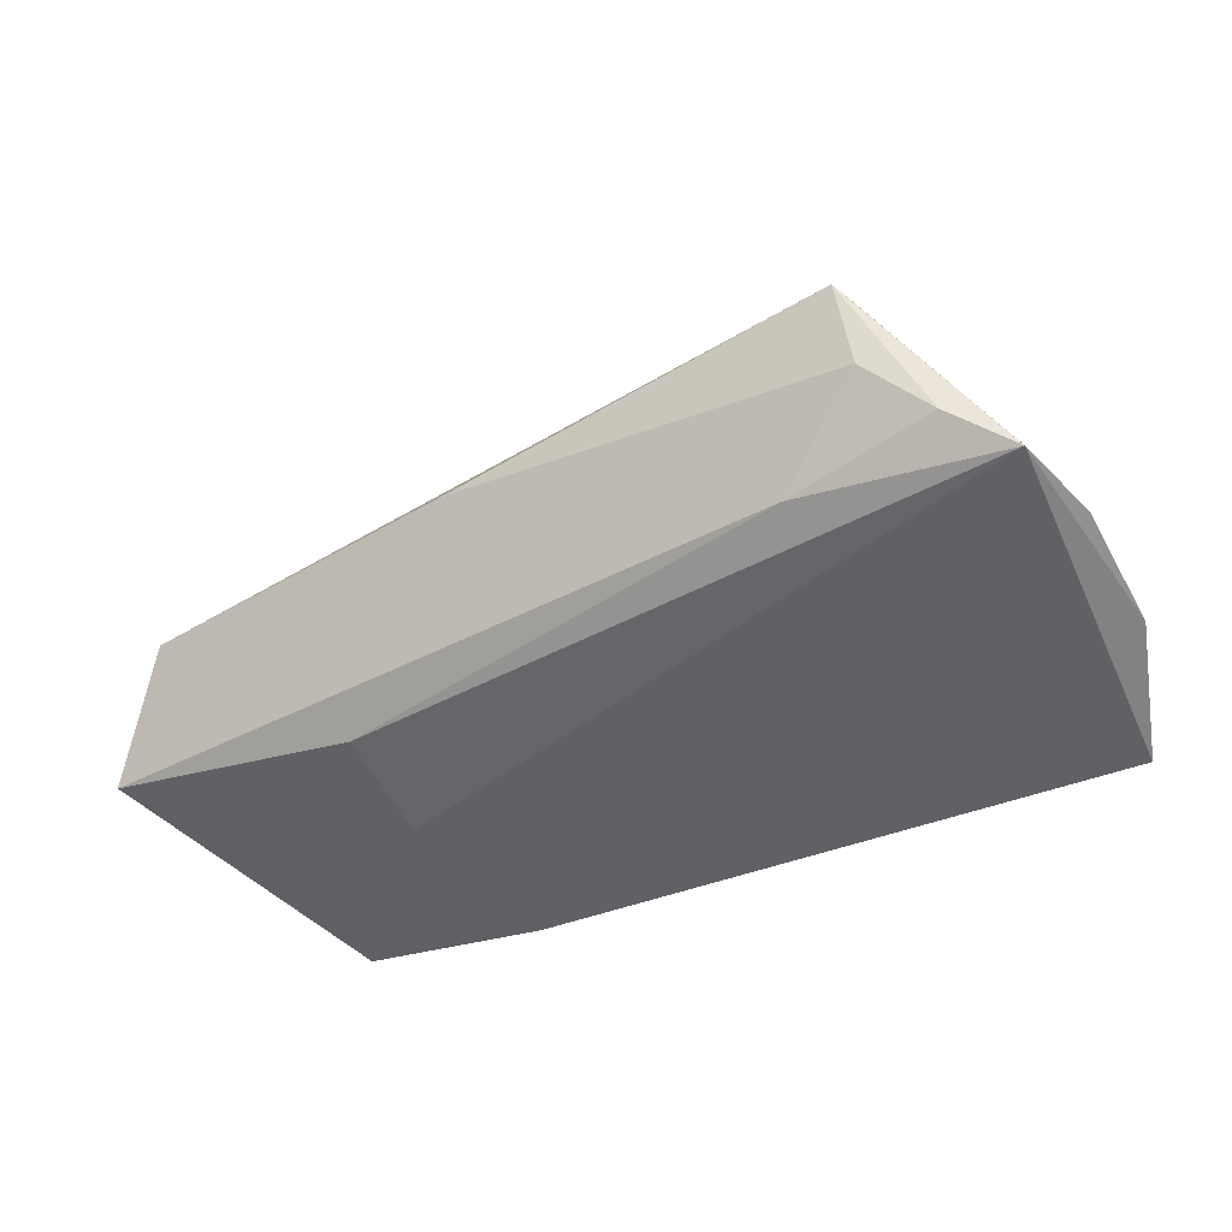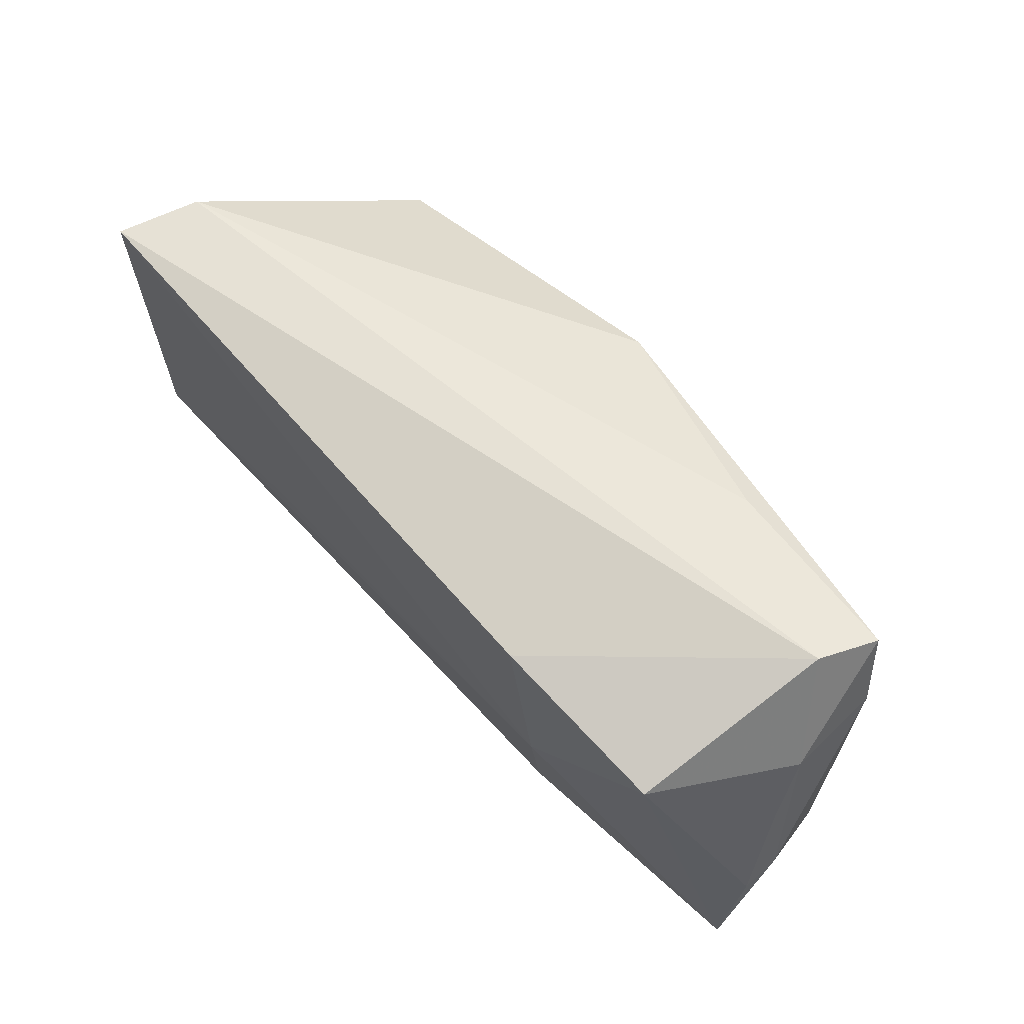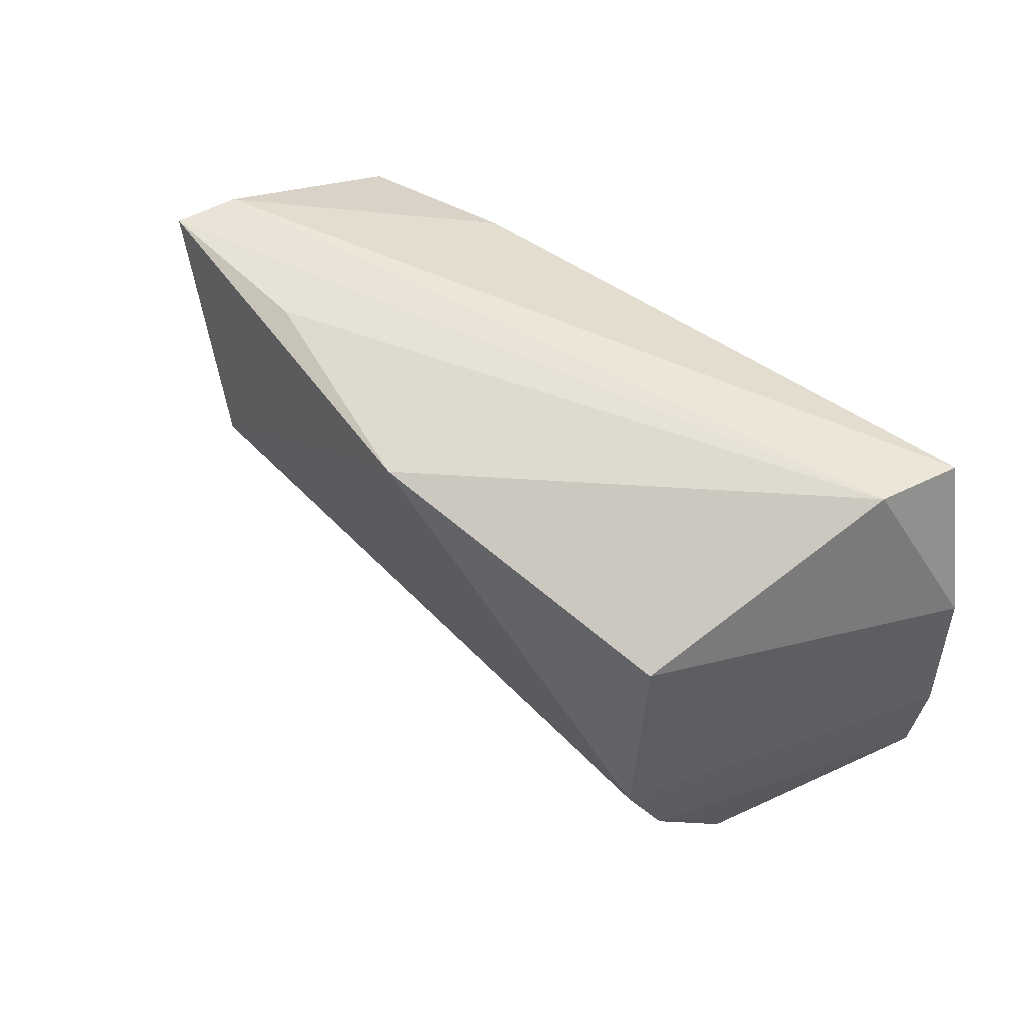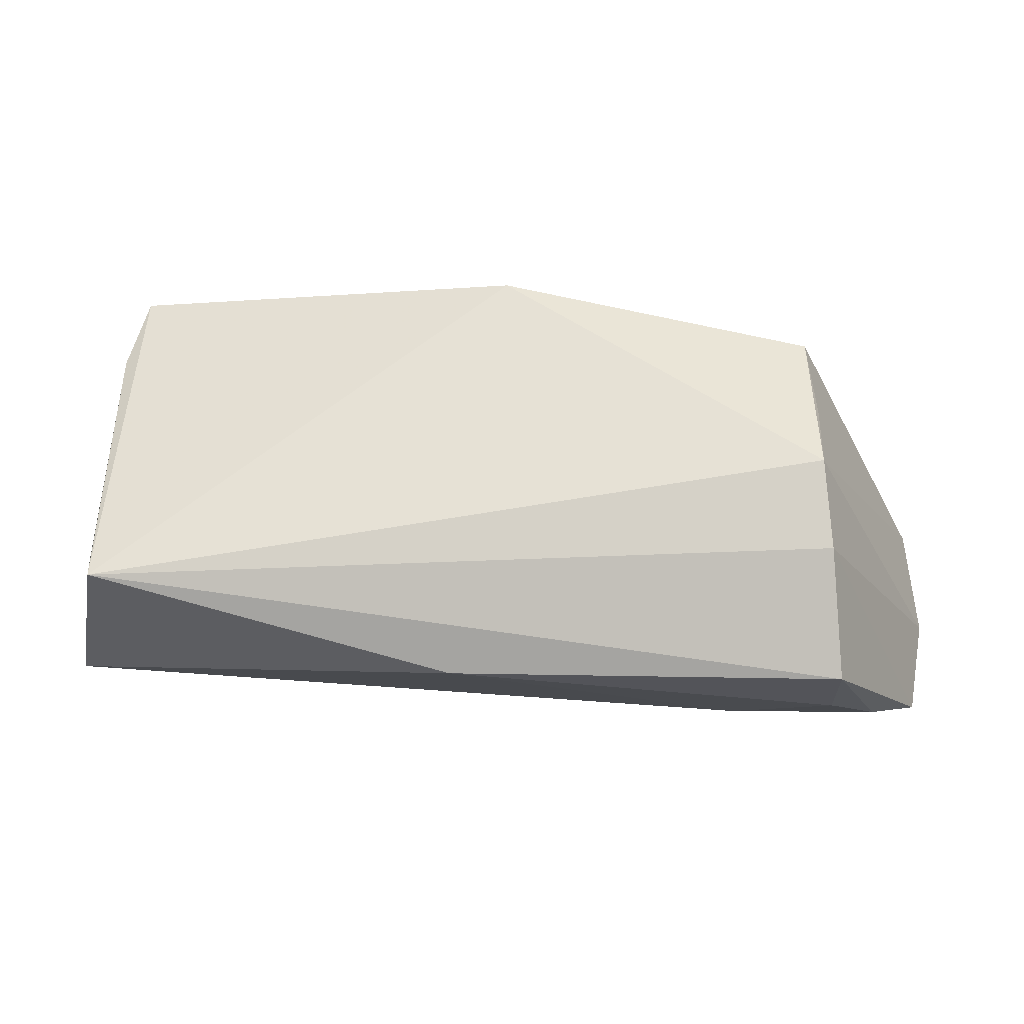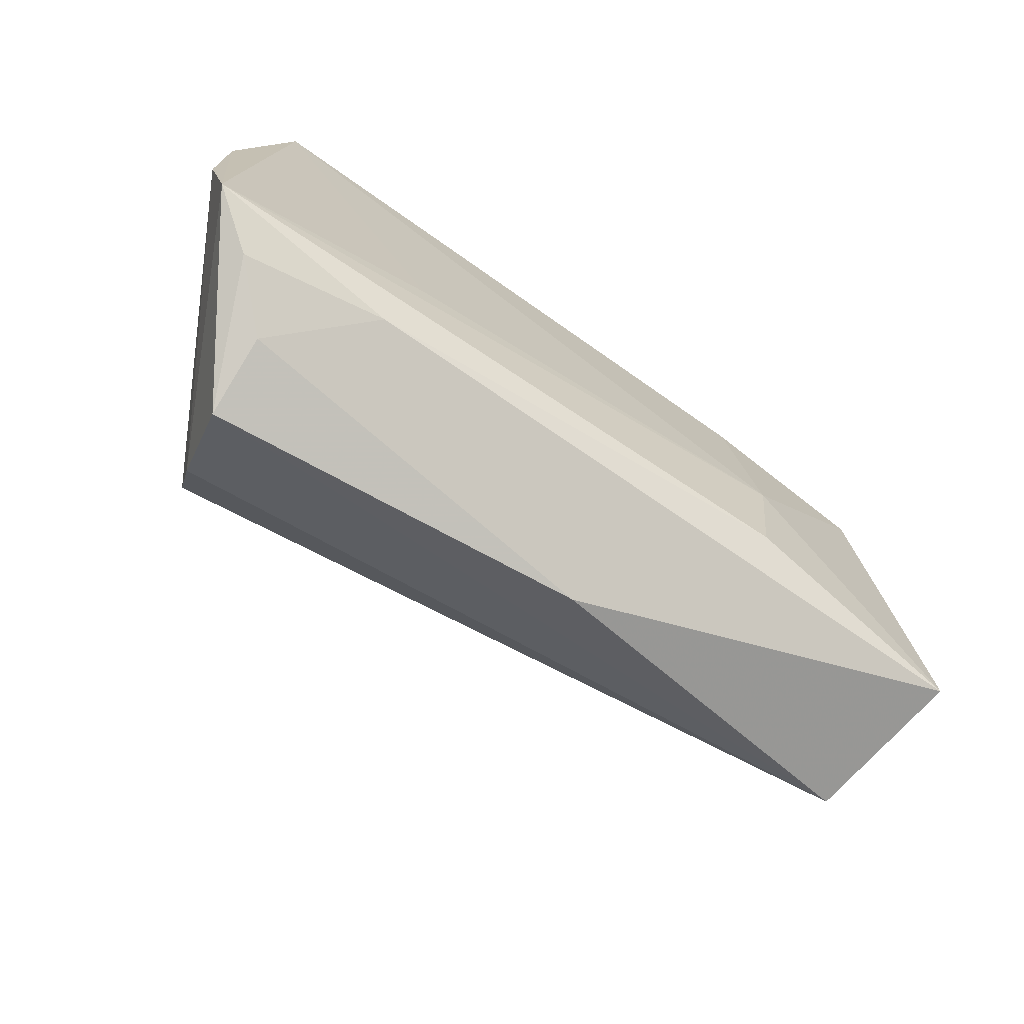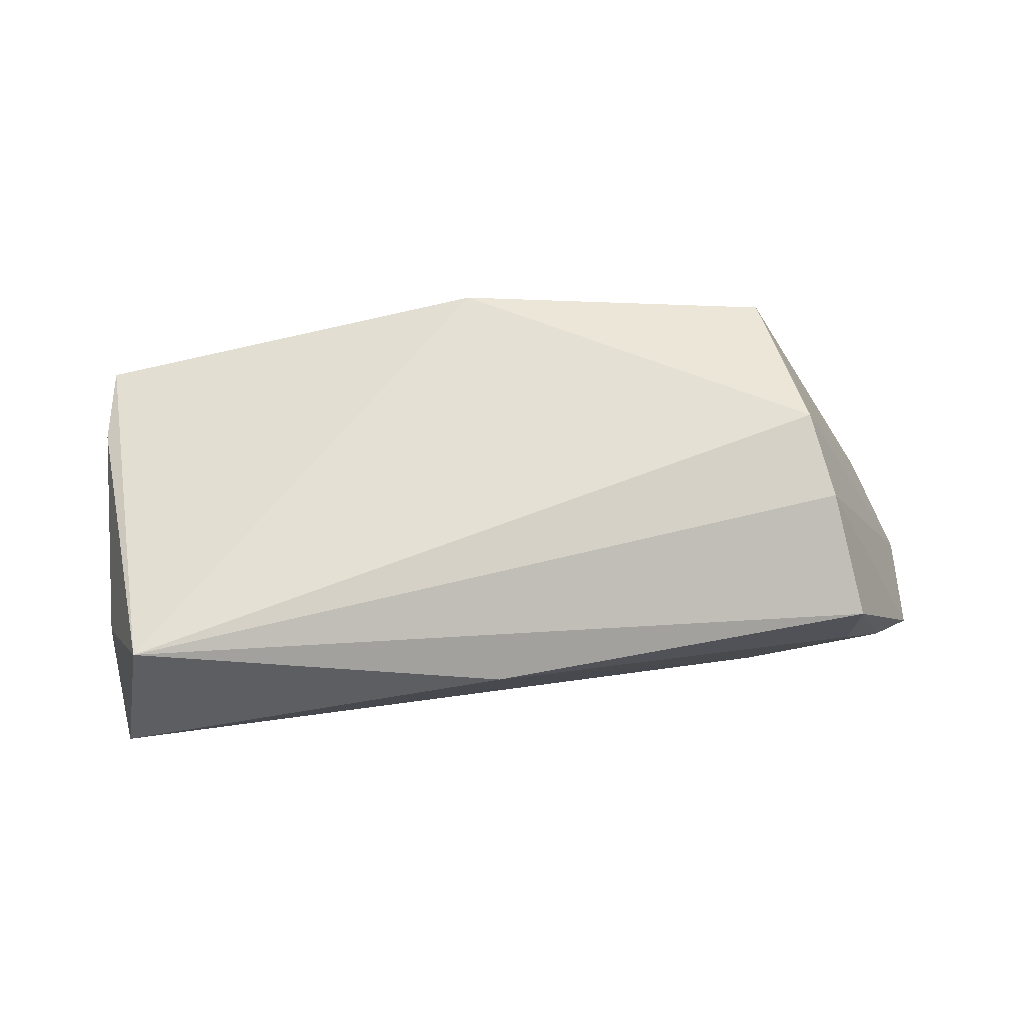
<metadata>
{"format":"obj","ext":"obj","renderer":"f3d","projection":"perspective","resolution":1024,"background":"white","views":[{"elev":-45.9,"azim":27.6,"up":"+Z"},{"elev":63.5,"azim":-131.5,"up":"+Y"},{"elev":47.0,"azim":43.7,"up":"+Y"},{"elev":-42.9,"azim":-0.9,"up":"+Y"},{"elev":-73.2,"azim":145.6,"up":"+Y"},{"elev":49.8,"azim":-13.3,"up":"+Z"}]}
</metadata>
<code>
v -0.009357 -0.03127 0.001458
v -0.05706 0.01395 0.0008364
v 0.04015 -0.02282 0.01752
v -0.06097 -0.006087 -0.004147
v -0.06097 -0.01941 -0.01279
v -0.0606 -0.009261 -0.008424
v 0.05281 0.02746 -0.01855
v 0.04151 -0.03492 0.005634
v 0.05867 -0.009256 -0.01485
v 0.03947 0.01148 0.02136
v 0.03003 -0.02523 -0.01413
v -0.0574 -0.021 0.008678
v -0.002141 0.01986 0.02469
v -0.02936 -0.001733 -0.01855
v -0.05127 0.02691 0.007354
v 0.056 -0.02253 -0.01643
v 0.05877 0.008637 -0.01528
v 0.03927 -0.01258 0.02327
v -0.04818 0.0189 -0.01752
v 0.02701 -0.01181 -0.01744
v -0.05676 0.01607 0.01242
v 0.03991 -0.001944 0.02153
v -0.05831 0.005062 -0.003115
v -0.02516 0.02214 -0.01855
v 0.04897 -0.02716 -0.01152
v -0.03005 0.02487 0.01669
v -0.02904 -0.01682 -0.01659
v 0.0498 0.02763 -0.008099
v 0.04194 -0.0314 -0.004524
v -0.05414 0.02583 0.01487
f 28 7 15
f 15 7 24
f 24 7 14
f 1 12 5
f 8 12 1
f 5 11 1
f 28 13 10
f 13 12 18
f 18 10 13
f 22 10 18
f 9 16 17
f 16 7 17
f 17 7 28
f 28 10 17
f 17 10 22
f 17 18 9
f 22 18 17
f 26 13 28
f 19 15 24
f 19 14 5
f 24 14 19
f 5 12 4
f 8 1 29
f 29 1 11
f 5 14 27
f 27 14 16
f 27 11 5
f 16 11 27
f 20 7 16
f 16 14 20
f 20 14 7
f 3 12 8
f 3 18 12
f 8 16 3
f 3 16 9
f 9 18 3
f 28 15 30
f 30 26 28
f 30 12 13
f 13 26 30
f 6 19 5
f 5 4 6
f 25 11 16
f 25 29 11
f 25 16 8
f 8 29 25
f 21 4 12
f 12 30 21
f 15 19 2
f 2 30 15
f 4 21 2
f 2 21 30
f 19 6 23
f 23 2 19
f 23 6 4
f 4 2 23

</code>
